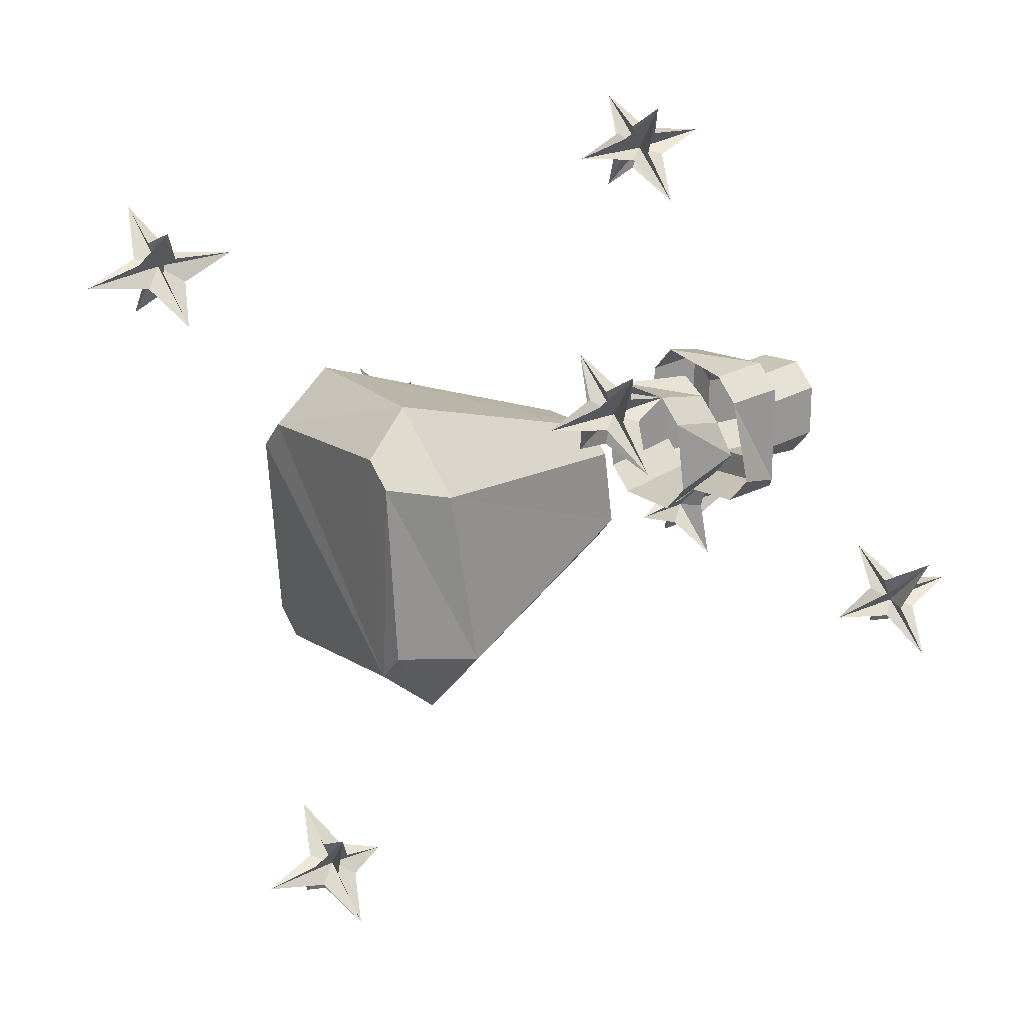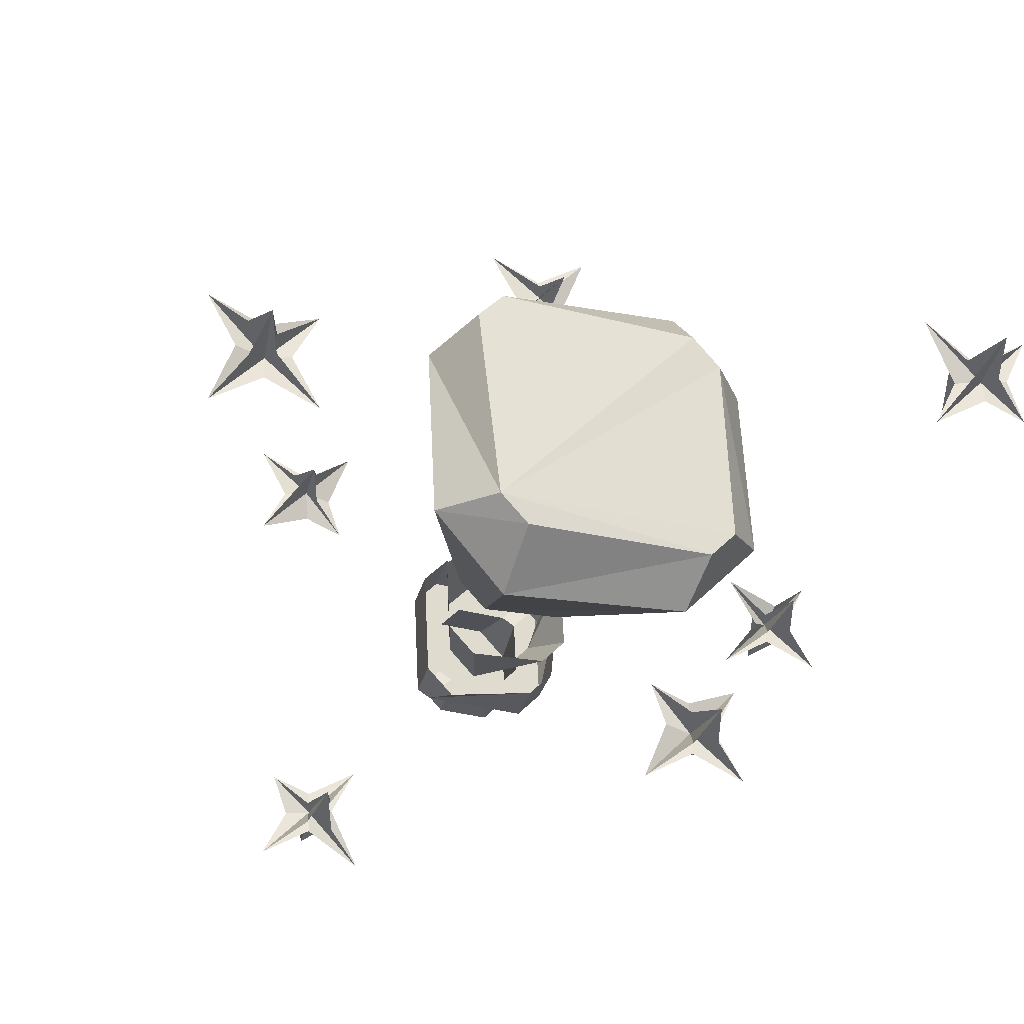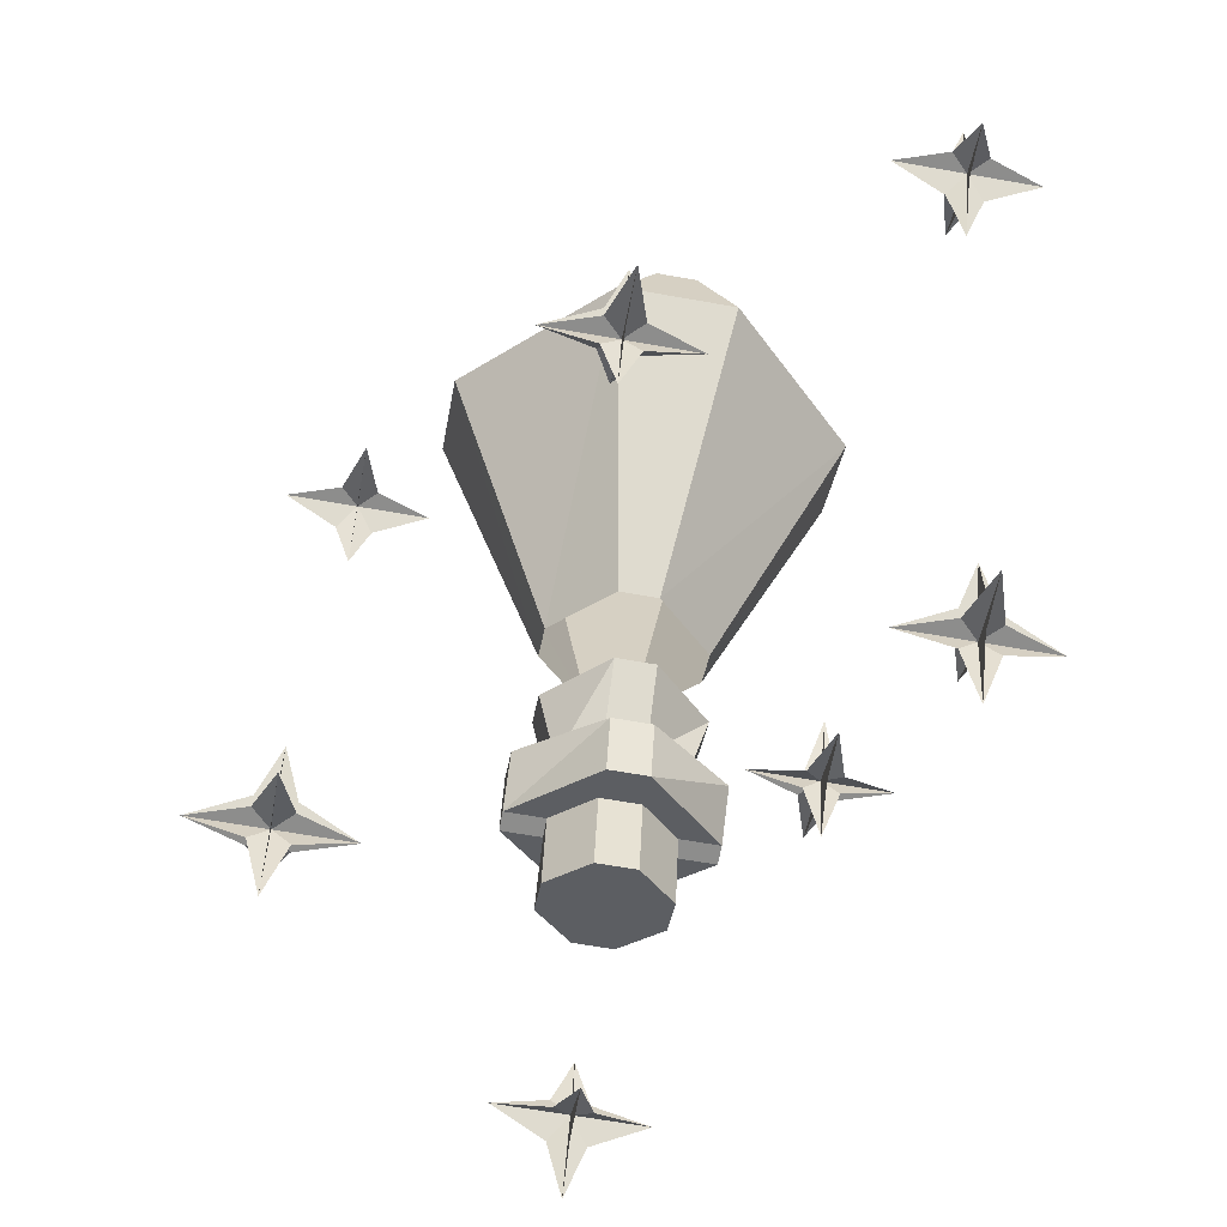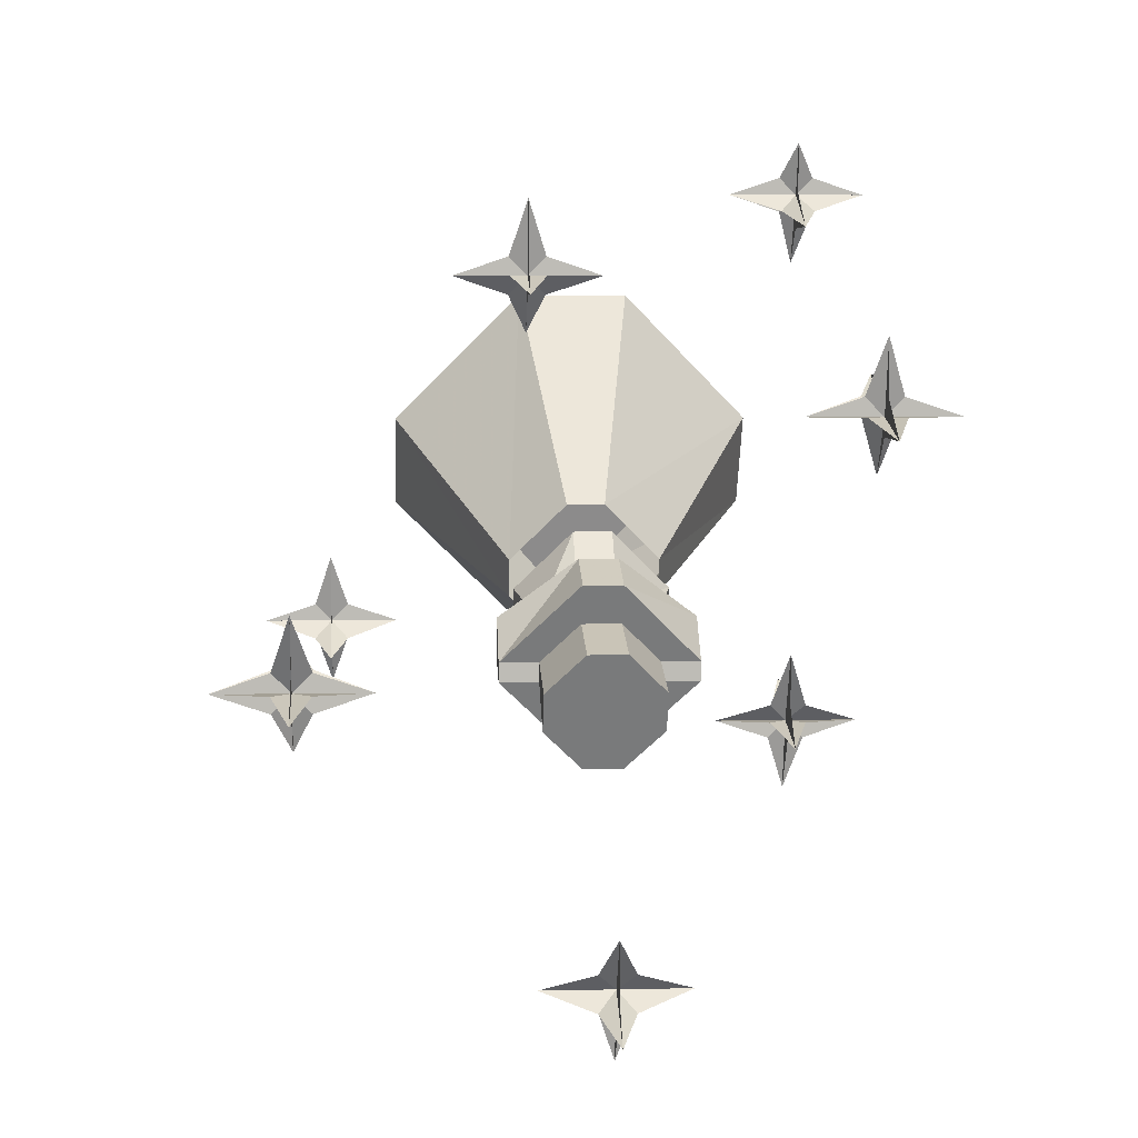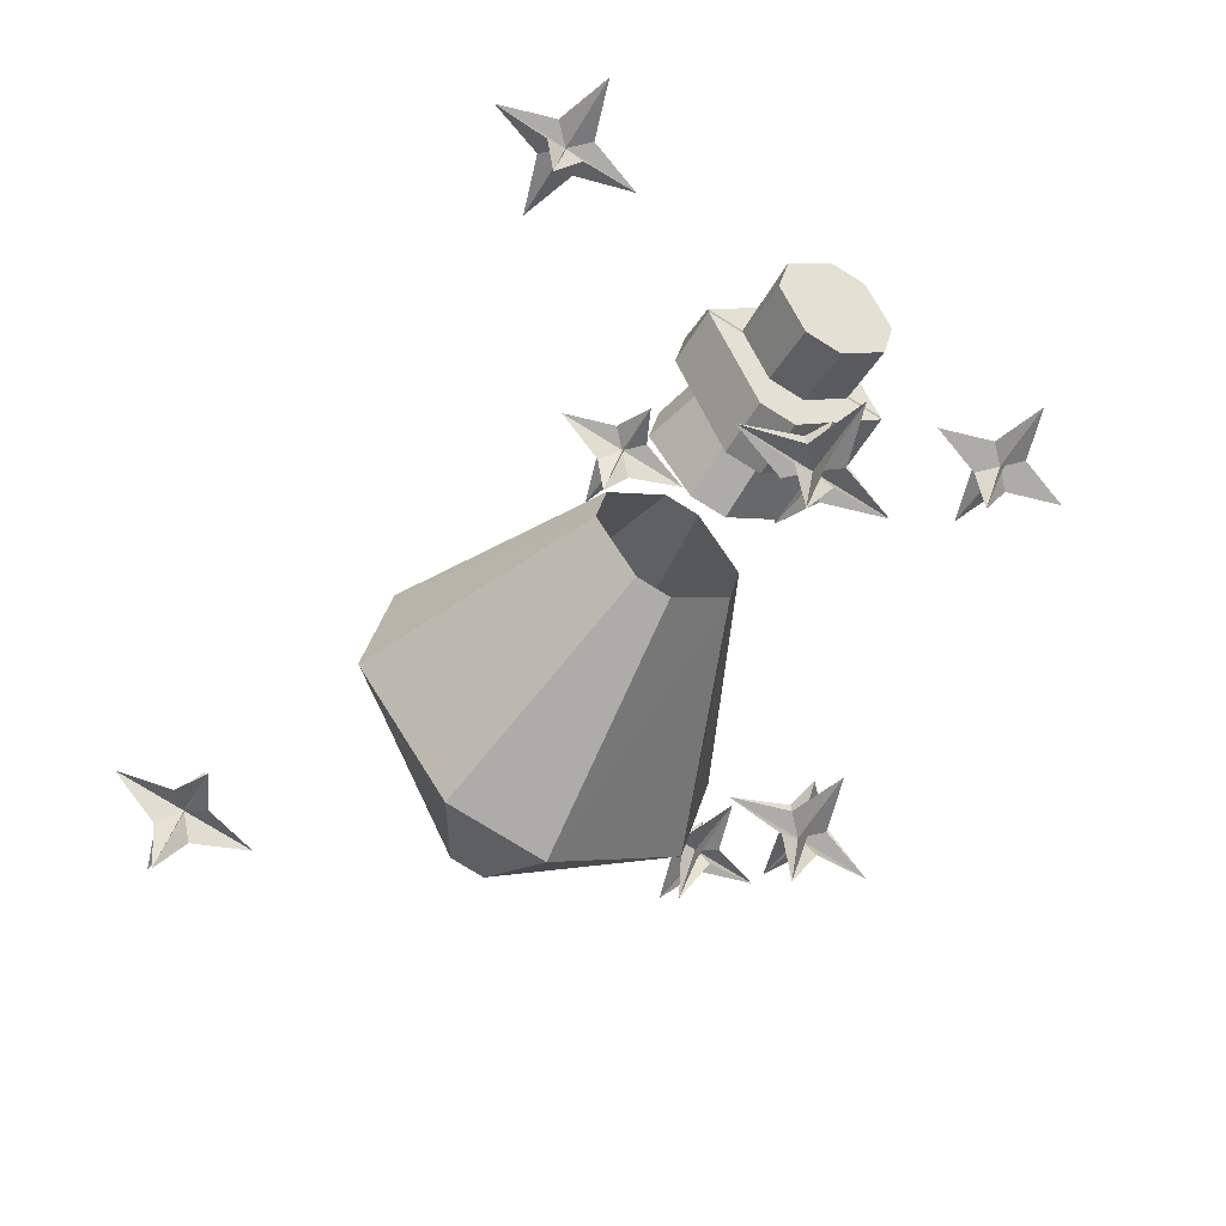
<metadata>
{"format":"obj","ext":"obj","renderer":"f3d","projection":"perspective","resolution":1024,"background":"white","views":[{"elev":70.5,"azim":63.1,"up":"+Y"},{"elev":47.5,"azim":132.2,"up":"+Z"},{"elev":-64.4,"azim":169.8,"up":"+Z"},{"elev":5.7,"azim":176.3,"up":"+Y"},{"elev":-76.6,"azim":148.1,"up":"+Y"}]}
</metadata>
<code>
v -0.1328 -0.7891 -0.09375
v -0.1641 -0.7891 -0.09375
v -0.1406 -0.7812 -0.08594
v -0.1328 -0.7734 -0.0625
v -0.125 -0.7812 -0.08594
v -0.1016 -0.7891 -0.09375
v -0.125 -0.7891 -0.1016
v -0.1328 -0.7969 -0.125
v -0.1406 -0.7891 -0.1016
v -0.1406 -0.7969 -0.09375
v -0.1328 -0.8125 -0.08594
v -0.1328 -0.7891 -0.08594
v -0.1328 -0.7734 -0.09375
v -0.1328 -0.7578 -0.1094
v -0.1328 -0.7812 -0.1016
v -0.1328 -0.7969 -0.1016
v -0.125 -0.7969 -0.09375
v -0.125 -0.7812 -0.09375
v -0.1406 -0.7812 -0.09375
v -0.3438 -0.8281 0.07812
v -0.375 -0.8281 0.07812
v -0.3516 -0.8281 0.07812
v -0.3438 -0.8125 0.1016
v -0.3359 -0.8281 0.07812
v -0.3125 -0.8281 0.07812
v -0.3359 -0.8281 0.07031
v -0.3438 -0.8359 0.04688
v -0.3516 -0.8281 0.07031
v -0.3516 -0.8359 0.07812
v -0.3438 -0.8594 0.08594
v -0.3438 -0.8281 0.08594
v -0.3438 -0.8203 0.07812
v -0.3438 -0.7969 0.0625
v -0.3438 -0.8203 0.0625
v -0.3438 -0.8359 0.07031
v -0.3359 -0.8359 0.07812
v -0.3359 -0.8203 0.07031
v -0.3516 -0.8203 0.07031
v -0.1406 -0.7969 0.2031
v -0.1719 -0.7969 0.2031
v -0.1484 -0.7969 0.2109
v -0.1406 -0.7891 0.2344
v -0.1328 -0.7969 0.2109
v -0.1094 -0.7969 0.2031
v -0.1328 -0.8047 0.1953
v -0.1406 -0.8125 0.1797
v -0.1484 -0.8047 0.1953
v -0.1484 -0.8047 0.2109
v -0.1406 -0.8281 0.2188
v -0.1406 -0.8047 0.2188
v -0.1406 -0.7891 0.2109
v -0.1406 -0.7656 0.1953
v -0.1406 -0.7969 0.1953
v -0.1406 -0.8047 0.2031
v -0.1328 -0.8047 0.2109
v -0.1328 -0.7891 0.2031
v -0.1484 -0.7891 0.2031
v -0.3594 -0.6875 -0.07031
v -0.3906 -0.6875 -0.07031
v -0.3672 -0.6797 -0.0625
v -0.3594 -0.6719 -0.03906
v -0.3516 -0.6797 -0.0625
v -0.3281 -0.6875 -0.07031
v -0.3516 -0.6875 -0.07812
v -0.3594 -0.6953 -0.1016
v -0.3672 -0.6875 -0.07812
v -0.3672 -0.6875 -0.0625
v -0.3594 -0.7109 -0.05469
v -0.3594 -0.6875 -0.0625
v -0.3594 -0.6719 -0.0625
v -0.3594 -0.6562 -0.07812
v -0.3594 -0.6797 -0.07812
v -0.3594 -0.6953 -0.07031
v -0.3516 -0.6875 -0.0625
v -0.3516 -0.6797 -0.07031
v -0.3672 -0.6797 -0.07031
v -0.2266 -0.6328 0.01562
v -0.2578 -0.6328 0.01562
v -0.2344 -0.625 0.02344
v -0.2266 -0.6172 0.04688
v -0.2188 -0.625 0.02344
v -0.1953 -0.6328 0.01562
v -0.2188 -0.6328 0.007812
v -0.2266 -0.6406 -0.007812
v -0.2344 -0.6328 0.007812
v -0.2344 -0.6406 0.02344
v -0.2266 -0.6562 0.03125
v -0.2266 -0.6328 0.03125
v -0.2266 -0.6172 0.02344
v -0.2266 -0.6016 0.007812
v -0.2266 -0.625 0.007812
v -0.2266 -0.6406 0.01562
v -0.2188 -0.6406 0.02344
v -0.2188 -0.625 0.01562
v -0.2344 -0.625 0.01562
v -0.3594 -0.5938 0.1641
v -0.3906 -0.5938 0.1641
v -0.3672 -0.5938 0.1719
v -0.3594 -0.5859 0.1953
v -0.3516 -0.5938 0.1719
v -0.3281 -0.5938 0.1641
v -0.3516 -0.6016 0.1562
v -0.3594 -0.6094 0.1328
v -0.3672 -0.6016 0.1562
v -0.3672 -0.6016 0.1641
v -0.3594 -0.625 0.1797
v -0.3594 -0.6016 0.1719
v -0.3594 -0.5859 0.1719
v -0.3594 -0.5703 0.1562
v -0.3594 -0.5938 0.1562
v -0.3594 -0.6094 0.1641
v -0.3516 -0.6016 0.1641
v -0.3516 -0.5859 0.1641
v -0.3672 -0.5859 0.1641
v -0.2578 -0.9141 -0.05469
v -0.2891 -0.9141 -0.05469
v -0.2656 -0.9141 -0.04688
v -0.2578 -0.9062 -0.03125
v -0.25 -0.9141 -0.04688
v -0.2266 -0.9141 -0.05469
v -0.25 -0.9219 -0.0625
v -0.2578 -0.9297 -0.08594
v -0.2656 -0.9219 -0.0625
v -0.2656 -0.9219 -0.05469
v -0.2578 -0.9453 -0.04688
v -0.2578 -0.9219 -0.04688
v -0.2578 -0.9062 -0.05469
v -0.2578 -0.8906 -0.07031
v -0.2578 -0.9141 -0.07031
v -0.2578 -0.9297 -0.0625
v -0.25 -0.9219 -0.05469
v -0.25 -0.9062 -0.0625
v -0.2656 -0.9062 -0.0625
v -0.2734 -0.7891 -0.07031
v -0.2734 -0.7812 -0.07031
v -0.2734 -0.7891 -0.1016
v -0.2734 -0.8047 -0.09375
v -0.2578 -0.8047 -0.0625
v -0.2578 -0.8203 -0.05469
v -0.2891 -0.7891 -0.07031
v -0.2891 -0.7812 -0.07031
v -0.2578 -0.7656 -0.07812
v -0.2578 -0.7734 -0.1094
v -0.2422 -0.7734 -0.1094
v -0.2266 -0.7891 -0.1016
v -0.2266 -0.8047 -0.09375
v -0.2422 -0.8203 -0.08594
v -0.2578 -0.8203 -0.08594
v -0.2422 -0.8047 -0.0625
v -0.2422 -0.8203 -0.05469
v -0.2422 -0.8125 -0.03125
v -0.2578 -0.8125 -0.03125
v -0.2891 -0.7812 -0.04688
v -0.2891 -0.7656 -0.05469
v -0.2578 -0.75 -0.08594
v -0.2422 -0.75 -0.08594
v -0.2422 -0.7656 -0.07812
v -0.2266 -0.7812 -0.07031
v -0.2266 -0.7891 -0.07031
v -0.2812 -0.7734 -0.01562
v -0.2812 -0.7578 -0.02344
v -0.2734 -0.7656 -0.05469
v -0.2734 -0.7812 -0.04688
v -0.2578 -0.7969 -0.007812
v -0.2578 -0.7969 -0.03906
v -0.2422 -0.7969 -0.007812
v -0.2422 -0.7969 -0.03906
v -0.2188 -0.7734 -0.01562
v -0.2266 -0.7812 -0.04688
v -0.2188 -0.7578 -0.02344
v -0.2266 -0.7656 -0.05469
v -0.2422 -0.7344 -0.03125
v -0.2422 -0.7578 -0.05469
v -0.2578 -0.7344 -0.03125
v -0.2578 -0.7578 -0.05469
v -0.2578 -0.7422 -0.0625
v -0.2422 -0.7422 -0.0625
v -0.2109 -0.7812 -0.07031
v -0.2109 -0.7891 -0.07031
v -0.2109 -0.7656 -0.05469
v -0.2109 -0.7812 -0.04688
v -0.3281 -0.7344 0.1328
v -0.3281 -0.6953 0.1094
v -0.2812 -0.75 0.01562
v -0.2812 -0.7656 0.02344
v -0.2734 -0.7891 0.1484
v -0.2578 -0.7734 0.1719
v -0.3125 -0.7109 0.1484
v -0.3125 -0.6953 0.1406
v -0.2734 -0.6406 0.09375
v -0.2578 -0.7266 0.007812
v -0.2266 -0.6406 0.09375
v -0.2422 -0.7266 0.007812
v -0.1719 -0.6953 0.1094
v -0.2188 -0.75 0.01562
v -0.1719 -0.7344 0.1328
v -0.2188 -0.7656 0.02344
v -0.2266 -0.7891 0.1484
v -0.2422 -0.7891 0.03125
v -0.2578 -0.7891 0.03125
v -0.2578 -0.6406 0.1172
v -0.2422 -0.6406 0.1172
v -0.1875 -0.6953 0.1406
v -0.1875 -0.7109 0.1484
v -0.2422 -0.7734 0.1719
f 1 2 3
f 1 3 4
f 1 4 5
f 1 5 6
f 1 6 7
f 1 7 8
f 1 8 9
f 1 9 2
f 1 2 9
f 1 9 8
f 1 8 7
f 1 7 6
f 1 6 5
f 1 5 4
f 1 4 3
f 1 3 2
f 1 2 10
f 1 10 11
f 1 11 12
f 1 12 4
f 1 4 13
f 1 13 14
f 1 14 15
f 1 15 8
f 1 8 16
f 1 16 11
f 1 11 16
f 1 16 8
f 1 8 15
f 1 15 14
f 1 14 13
f 1 13 4
f 1 4 12
f 1 12 11
f 1 11 17
f 1 17 6
f 1 6 18
f 1 18 14
f 1 14 19
f 1 19 2
f 1 2 19
f 1 19 14
f 1 14 18
f 1 18 6
f 1 6 17
f 1 17 11
f 1 11 10
f 1 10 2
f 20 21 22
f 20 22 23
f 20 23 24
f 20 24 25
f 20 25 26
f 20 26 27
f 20 27 28
f 20 28 21
f 20 21 28
f 20 28 27
f 20 27 26
f 20 26 25
f 20 25 24
f 20 24 23
f 20 23 22
f 20 22 21
f 20 21 29
f 20 29 30
f 20 30 31
f 20 31 23
f 20 23 32
f 20 32 33
f 20 33 34
f 20 34 27
f 20 27 35
f 20 35 30
f 20 30 35
f 20 35 27
f 20 27 34
f 20 34 33
f 20 33 32
f 20 32 23
f 20 23 31
f 20 31 30
f 20 30 36
f 20 36 25
f 20 25 37
f 20 37 33
f 20 33 38
f 20 38 21
f 20 21 38
f 20 38 33
f 20 33 37
f 20 37 25
f 20 25 36
f 20 36 30
f 20 30 29
f 20 29 21
f 39 40 41
f 39 41 42
f 39 42 43
f 39 43 44
f 39 44 45
f 39 45 46
f 39 46 47
f 39 47 40
f 39 40 47
f 39 47 46
f 39 46 45
f 39 45 44
f 39 44 43
f 39 43 42
f 39 42 41
f 39 41 40
f 39 40 48
f 39 48 49
f 39 49 50
f 39 50 42
f 39 42 51
f 39 51 52
f 39 52 53
f 39 53 46
f 39 46 54
f 39 54 49
f 39 49 54
f 39 54 46
f 39 46 53
f 39 53 52
f 39 52 51
f 39 51 42
f 39 42 50
f 39 50 49
f 39 49 55
f 39 55 44
f 39 44 56
f 39 56 52
f 39 52 57
f 39 57 40
f 39 40 57
f 39 57 52
f 39 52 56
f 39 56 44
f 39 44 55
f 39 55 49
f 39 49 48
f 39 48 40
f 58 59 60
f 58 60 61
f 58 61 62
f 58 62 63
f 58 63 64
f 58 64 65
f 58 65 66
f 58 66 59
f 58 59 66
f 58 66 65
f 58 65 64
f 58 64 63
f 58 63 62
f 58 62 61
f 58 61 60
f 58 60 59
f 58 59 67
f 58 67 68
f 58 68 69
f 58 69 61
f 58 61 70
f 58 70 71
f 58 71 72
f 58 72 65
f 58 65 73
f 58 73 68
f 58 68 73
f 58 73 65
f 58 65 72
f 58 72 71
f 58 71 70
f 58 70 61
f 58 61 69
f 58 69 68
f 58 68 74
f 58 74 63
f 58 63 75
f 58 75 71
f 58 71 76
f 58 76 59
f 58 59 76
f 58 76 71
f 58 71 75
f 58 75 63
f 58 63 74
f 58 74 68
f 58 68 67
f 58 67 59
f 77 78 79
f 77 79 80
f 77 80 81
f 77 81 82
f 77 82 83
f 77 83 84
f 77 84 85
f 77 85 78
f 77 78 85
f 77 85 84
f 77 84 83
f 77 83 82
f 77 82 81
f 77 81 80
f 77 80 79
f 77 79 78
f 77 78 86
f 77 86 87
f 77 87 88
f 77 88 80
f 77 80 89
f 77 89 90
f 77 90 91
f 77 91 84
f 77 84 92
f 77 92 87
f 77 87 92
f 77 92 84
f 77 84 91
f 77 91 90
f 77 90 89
f 77 89 80
f 77 80 88
f 77 88 87
f 77 87 93
f 77 93 82
f 77 82 94
f 77 94 90
f 77 90 95
f 77 95 78
f 77 78 95
f 77 95 90
f 77 90 94
f 77 94 82
f 77 82 93
f 77 93 87
f 77 87 86
f 77 86 78
f 96 97 98
f 96 98 99
f 96 99 100
f 96 100 101
f 96 101 102
f 96 102 103
f 96 103 104
f 96 104 97
f 96 97 104
f 96 104 103
f 96 103 102
f 96 102 101
f 96 101 100
f 96 100 99
f 96 99 98
f 96 98 97
f 96 97 105
f 96 105 106
f 96 106 107
f 96 107 99
f 96 99 108
f 96 108 109
f 96 109 110
f 96 110 103
f 96 103 111
f 96 111 106
f 96 106 111
f 96 111 103
f 96 103 110
f 96 110 109
f 96 109 108
f 96 108 99
f 96 99 107
f 96 107 106
f 96 106 112
f 96 112 101
f 96 101 113
f 96 113 109
f 96 109 114
f 96 114 97
f 96 97 114
f 96 114 109
f 96 109 113
f 96 113 101
f 96 101 112
f 96 112 106
f 96 106 105
f 96 105 97
f 115 116 117
f 115 117 118
f 115 118 119
f 115 119 120
f 115 120 121
f 115 121 122
f 115 122 123
f 115 123 116
f 115 116 123
f 115 123 122
f 115 122 121
f 115 121 120
f 115 120 119
f 115 119 118
f 115 118 117
f 115 117 116
f 115 116 124
f 115 124 125
f 115 125 126
f 115 126 118
f 115 118 127
f 115 127 128
f 115 128 129
f 115 129 122
f 115 122 130
f 115 130 125
f 115 125 130
f 115 130 122
f 115 122 129
f 115 129 128
f 115 128 127
f 115 127 118
f 115 118 126
f 115 126 125
f 115 125 131
f 115 131 120
f 115 120 132
f 115 132 128
f 115 128 133
f 115 133 116
f 115 116 133
f 115 133 128
f 115 128 132
f 115 132 120
f 115 120 131
f 115 131 125
f 115 125 124
f 115 124 116
f 134 135 136
f 134 136 137
f 134 137 138
f 135 142 143
f 135 143 136
f 136 143 137
f 137 143 144
f 137 144 145
f 137 145 146
f 137 146 147
f 137 147 148
f 137 148 138
f 138 148 149
f 142 157 144
f 142 144 143
f 157 158 145
f 157 145 144
f 158 159 146
f 158 146 145
f 159 149 147
f 159 147 146
f 149 148 147
f 134 138 139
f 134 139 140
f 134 140 141
f 134 141 135
f 135 141 142
f 138 149 139
f 139 149 150
f 139 150 151
f 139 151 152
f 139 152 140
f 140 152 153
f 140 153 141
f 141 153 154
f 141 154 155
f 141 155 142
f 142 155 156
f 142 156 157
f 160 161 162
f 160 162 163
f 160 163 164
f 164 163 165
f 164 165 166
f 166 165 167
f 166 167 168
f 168 167 169
f 168 169 170
f 170 169 171
f 170 171 172
f 172 171 173
f 172 173 174
f 174 173 175
f 174 175 161
f 161 175 162
f 154 176 155
f 155 176 156
f 156 176 177
f 156 177 178
f 156 178 157
f 157 178 158
f 158 178 179
f 158 179 159
f 159 179 150
f 159 150 149
f 177 180 178
f 178 180 179
f 179 180 181
f 179 181 150
f 150 181 151
f 182 183 184
f 182 184 185
f 182 185 186
f 182 186 187
f 182 187 188
f 182 188 183
f 183 188 189
f 183 189 190
f 183 190 191
f 183 191 184
f 190 192 193
f 190 193 191
f 192 194 195
f 192 195 193
f 194 196 197
f 194 197 195
f 196 198 199
f 196 199 197
f 198 186 200
f 198 200 199
f 186 185 200
f 189 201 190
f 190 201 192
f 192 201 202
f 192 202 194
f 194 202 203
f 194 203 196
f 196 203 204
f 196 204 198
f 198 204 205
f 198 205 186
f 186 205 187
f 187 205 204
f 187 204 188
f 188 204 189
f 189 204 201
f 201 204 202
f 202 204 203

</code>
